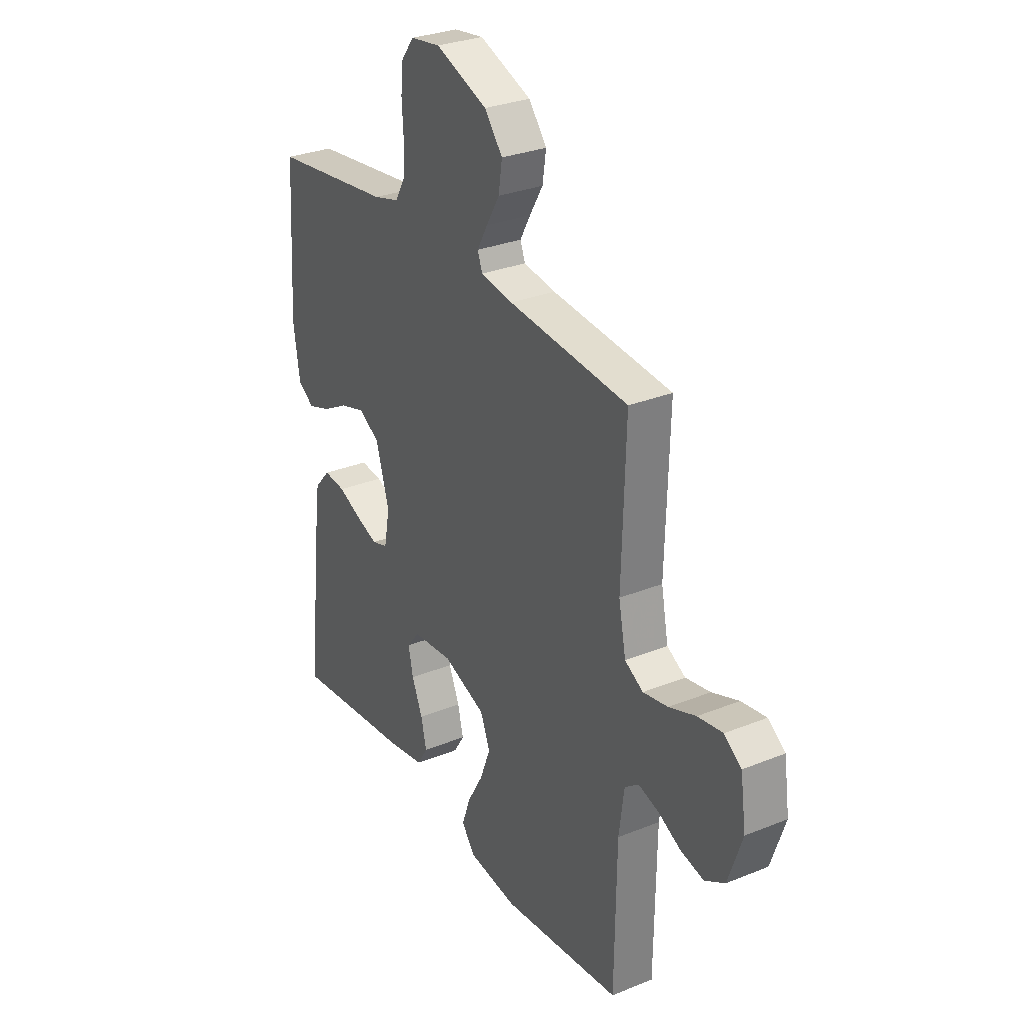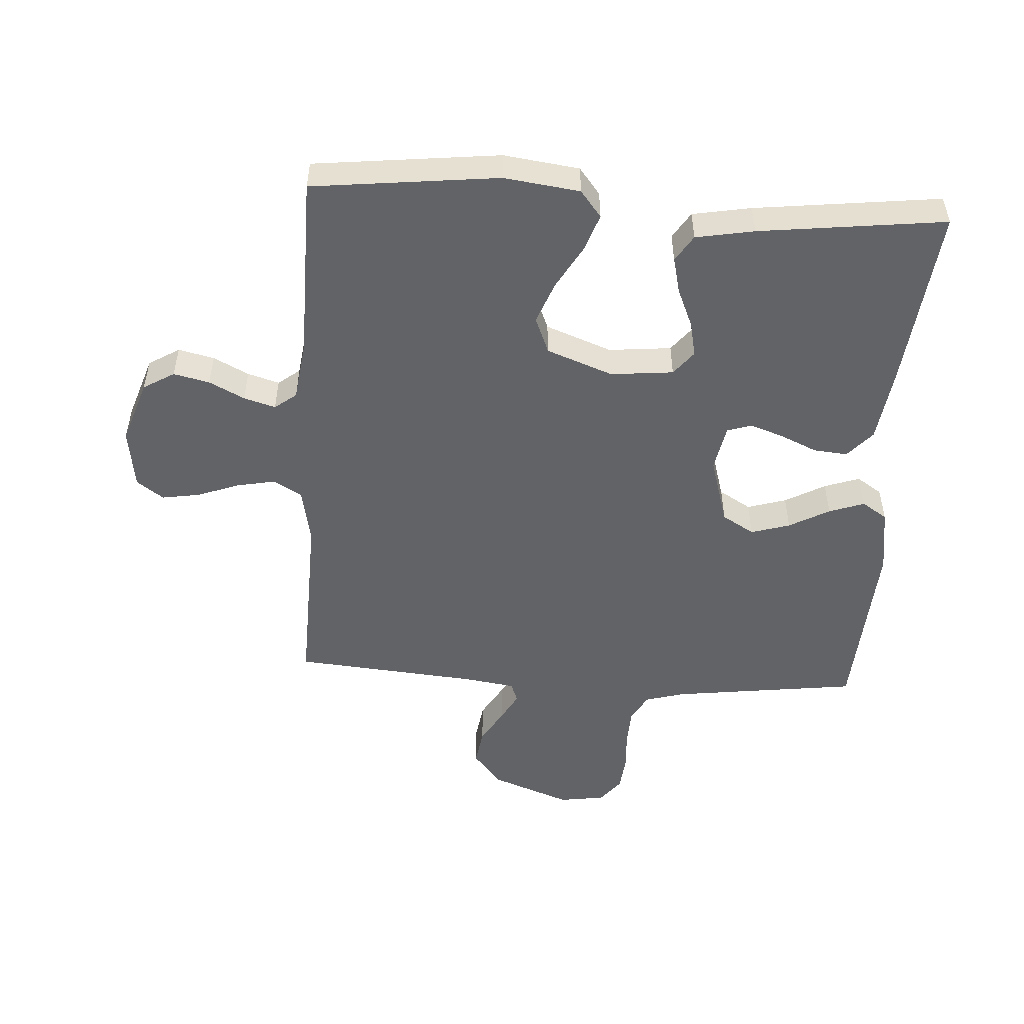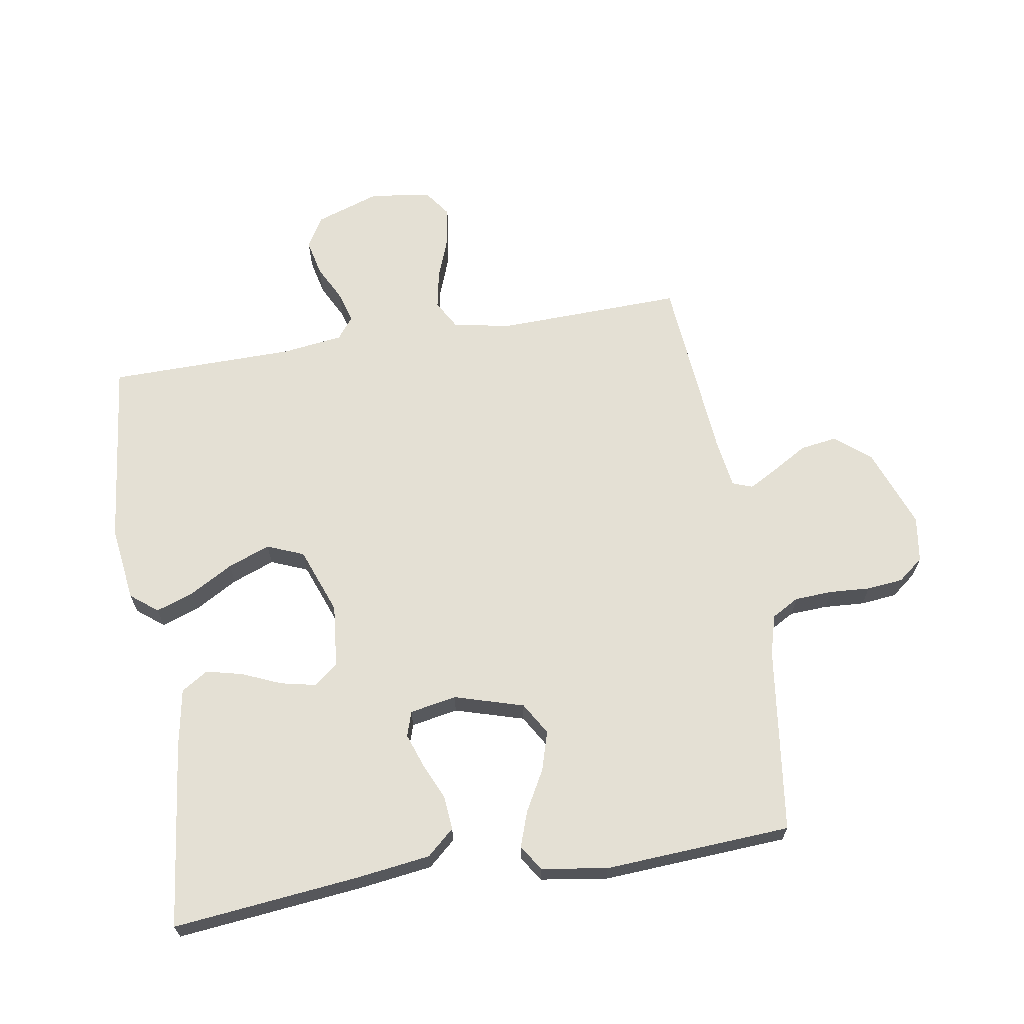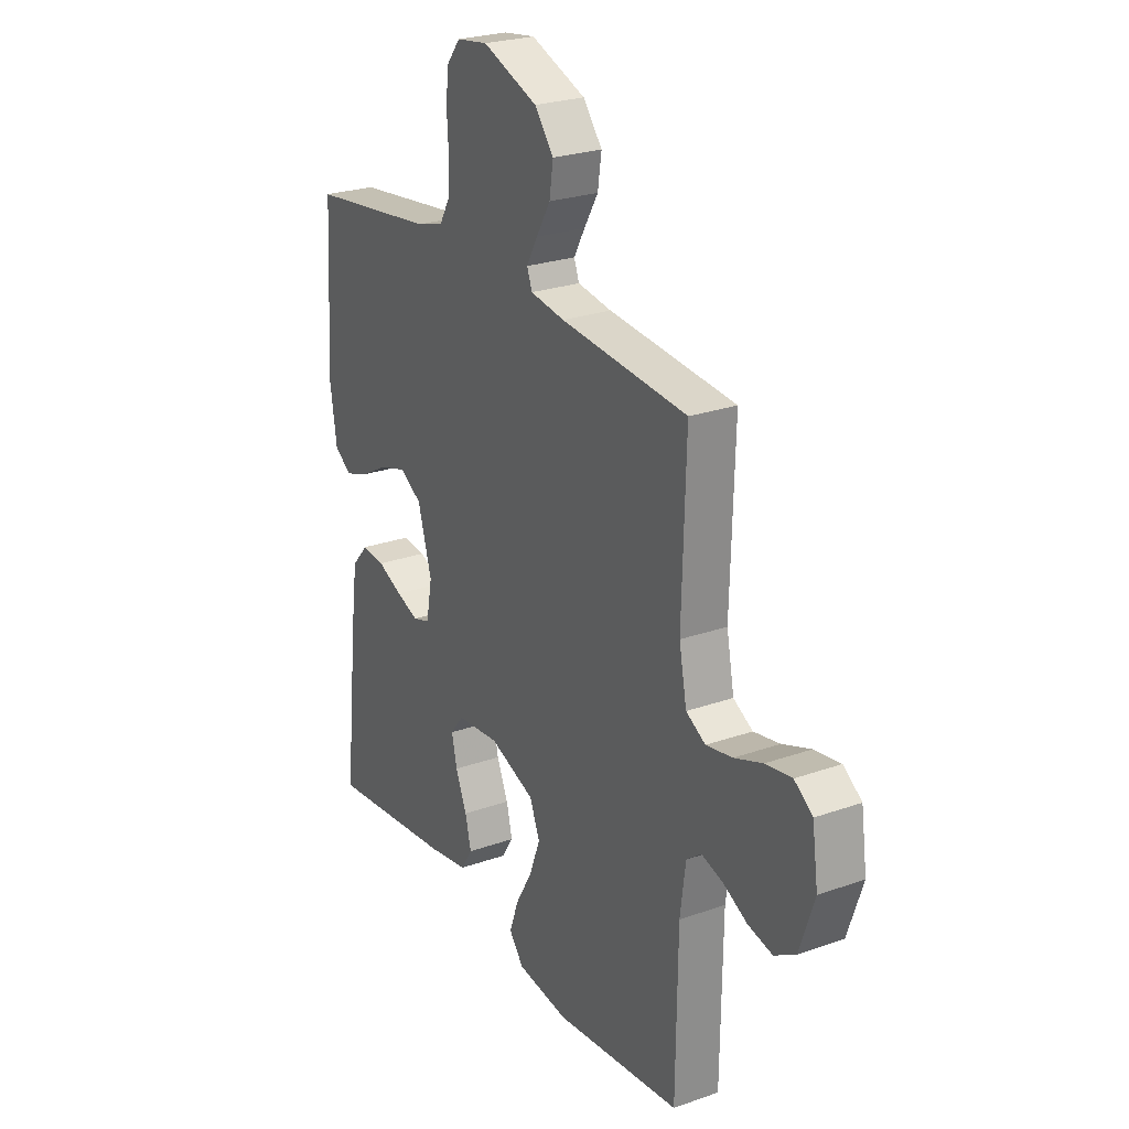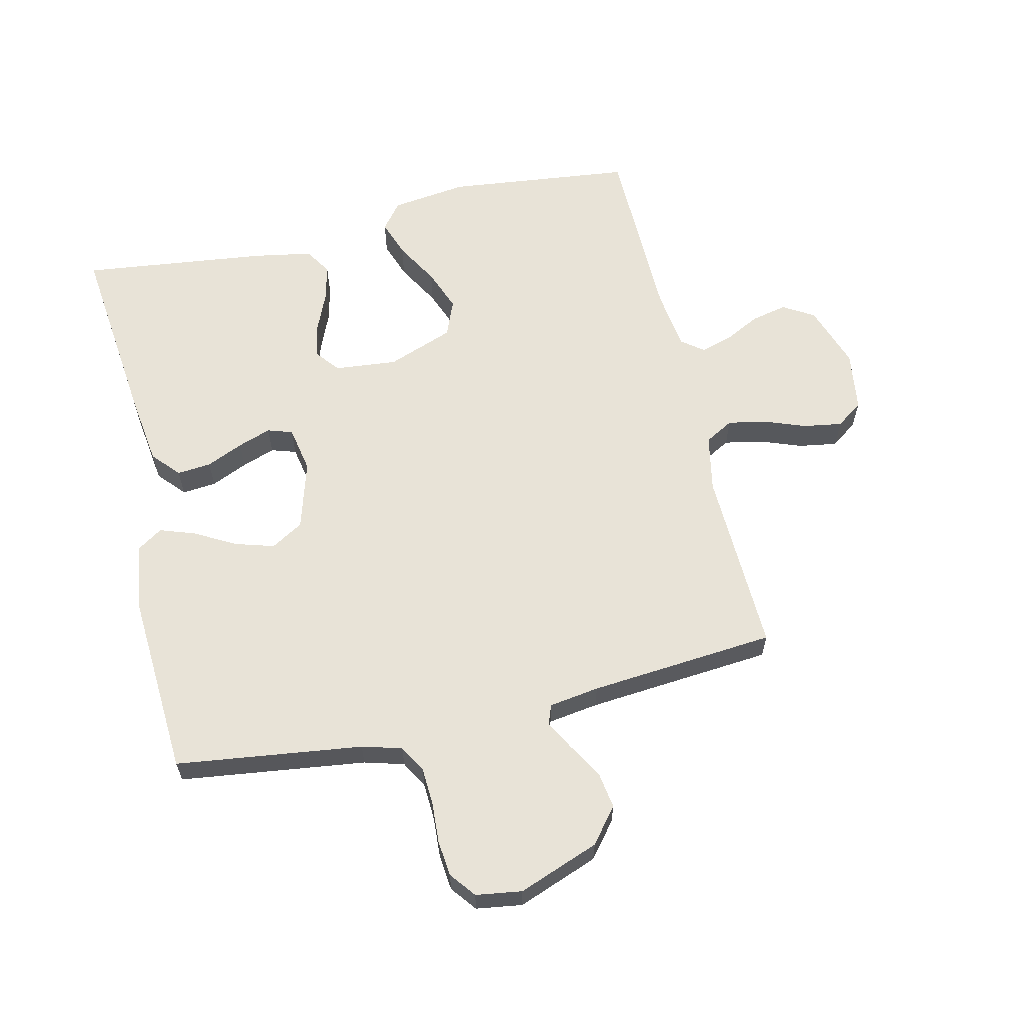
<metadata>
{"format":"obj","ext":"obj","renderer":"f3d","projection":"perspective","resolution":1024,"background":"white","views":[{"elev":30.0,"azim":59.5,"up":"+Z"},{"elev":-51.0,"azim":176.4,"up":"+Y"},{"elev":66.1,"azim":-99.3,"up":"+Y"},{"elev":25.2,"azim":60.3,"up":"+Z"},{"elev":61.6,"azim":-13.1,"up":"+Y"}]}
</metadata>
<code>
v 0.5 0.07 0.5
v 0.491 0.07 0.2
v 0.509 0.07 0.108
v 0.555 0.07 0.082
v 0.617 0.07 0.094
v 0.684 0.07 0.119
v 0.746 0.07 0.129
v 0.789 0.07 0.098
v 0.803 0.07 0
v 0.768 0.07 -0.103
v 0.718 0.07 -0.133
v 0.66 0.07 -0.12
v 0.603 0.07 -0.091
v 0.552 0.07 -0.076
v 0.517 0.07 -0.103
v 0.504 0.07 -0.2
v 0.5 0.07 -0.5
v 0.2 0.07 -0.534
v 0.078 0.07 -0.518
v 0.044 0.07 -0.475
v 0.065 0.07 -0.415
v 0.105 0.07 -0.345
v 0.131 0.07 -0.277
v 0.107 0.07 -0.218
v 0 0.07 -0.178
v -0.101 0.07 -0.188
v -0.132 0.07 -0.227
v -0.12 0.07 -0.283
v -0.093 0.07 -0.346
v -0.079 0.07 -0.404
v -0.106 0.07 -0.447
v -0.2 0.07 -0.464
v -0.5 0.07 -0.5
v -0.468 0.07 -0.2
v -0.452 0.07 -0.082
v -0.413 0.07 -0.038
v -0.358 0.07 -0.043
v -0.299 0.07 -0.069
v -0.245 0.07 -0.088
v -0.205 0.07 -0.075
v -0.191 0.07 0
v -0.224 0.07 0.111
v -0.276 0.07 0.142
v -0.339 0.07 0.123
v -0.404 0.07 0.087
v -0.461 0.07 0.067
v -0.502 0.07 0.094
v -0.518 0.07 0.2
v -0.5 0.07 0.5
v -0.2 0.07 0.539
v -0.136 0.07 0.557
v -0.111 0.07 0.601
v -0.108 0.07 0.662
v -0.112 0.07 0.727
v -0.106 0.07 0.785
v -0.074 0.07 0.826
v 0 0.07 0.837
v 0.13 0.07 0.788
v 0.175 0.07 0.732
v 0.166 0.07 0.673
v 0.133 0.07 0.617
v 0.107 0.07 0.57
v 0.119 0.07 0.538
v 0.2 0.07 0.526
v 0.5 0 0.5
v 0.491 0 0.2
v 0.509 0 0.108
v 0.555 0 0.082
v 0.617 0 0.094
v 0.684 0 0.119
v 0.746 0 0.129
v 0.789 0 0.098
v 0.803 0 0
v 0.768 0 -0.103
v 0.718 0 -0.133
v 0.66 0 -0.12
v 0.603 0 -0.091
v 0.552 0 -0.076
v 0.517 0 -0.103
v 0.504 0 -0.2
v 0.5 0 -0.5
v 0.2 0 -0.534
v 0.078 0 -0.518
v 0.044 0 -0.475
v 0.065 0 -0.415
v 0.105 0 -0.345
v 0.131 0 -0.277
v 0.107 0 -0.218
v 0 0 -0.178
v -0.101 0 -0.188
v -0.132 0 -0.227
v -0.12 0 -0.283
v -0.093 0 -0.346
v -0.079 0 -0.404
v -0.106 0 -0.447
v -0.2 0 -0.464
v -0.5 0 -0.5
v -0.468 0 -0.2
v -0.452 0 -0.082
v -0.413 0 -0.038
v -0.358 0 -0.043
v -0.299 0 -0.069
v -0.245 0 -0.088
v -0.205 0 -0.075
v -0.191 0 0
v -0.224 0 0.111
v -0.276 0 0.142
v -0.339 0 0.123
v -0.404 0 0.087
v -0.461 0 0.067
v -0.502 0 0.094
v -0.518 0 0.2
v -0.5 0 0.5
v -0.2 0 0.539
v -0.136 0 0.557
v -0.111 0 0.601
v -0.108 0 0.662
v -0.112 0 0.727
v -0.106 0 0.785
v -0.074 0 0.826
v 0 0 0.837
v 0.13 0 0.788
v 0.175 0 0.732
v 0.166 0 0.673
v 0.133 0 0.617
v 0.107 0 0.57
v 0.119 0 0.538
v 0.2 0 0.526
f 58 59 60 61
f 58 61 62
f 57 58 62
f 56 57 62 63
f 53 54 55 56
f 52 53 56 63
f 47 48 49 50
f 47 50 51
f 44 45 46 47
f 43 44 47 51
f 42 43 51 52
f 35 36 37 38
f 35 38 39
f 34 35 39
f 33 34 39 40
f 31 32 33 40
f 28 29 30 31
f 27 28 31 40
f 19 20 21 22
f 19 22 23
f 16 17 18 19
f 15 16 19 23
f 14 15 23 24
f 10 11 12 13
f 10 13 14
f 9 10 14
f 8 9 14
f 5 6 7 8
f 4 5 8 14
f 3 4 14 24
f 64 1 2
f 63 64 2 3
f 41 42 52 63
f 26 27 40 41
f 25 26 41 63
f 3 24 25 63
f 125 124 123 122
f 126 125 122
f 126 122 121
f 127 126 121 120
f 120 119 118 117
f 127 120 117 116
f 114 113 112 111
f 115 114 111
f 111 110 109 108
f 115 111 108 107
f 116 115 107 106
f 102 101 100 99
f 103 102 99
f 103 99 98
f 104 103 98 97
f 104 97 96 95
f 95 94 93 92
f 104 95 92 91
f 86 85 84 83
f 87 86 83
f 83 82 81 80
f 87 83 80 79
f 88 87 79 78
f 77 76 75 74
f 78 77 74
f 78 74 73
f 78 73 72
f 72 71 70 69
f 78 72 69 68
f 88 78 68 67
f 66 65 128
f 67 66 128 127
f 127 116 106 105
f 105 104 91 90
f 127 105 90 89
f 127 89 88 67
f 1 65 66 2
f 2 66 67 3
f 3 67 68 4
f 4 68 69 5
f 5 69 70 6
f 6 70 71 7
f 7 71 72 8
f 8 72 73 9
f 9 73 74 10
f 10 74 75 11
f 11 75 76 12
f 12 76 77 13
f 13 77 78 14
f 14 78 79 15
f 15 79 80 16
f 16 80 81 17
f 17 81 82 18
f 18 82 83 19
f 19 83 84 20
f 20 84 85 21
f 21 85 86 22
f 22 86 87 23
f 23 87 88 24
f 24 88 89 25
f 25 89 90 26
f 26 90 91 27
f 27 91 92 28
f 28 92 93 29
f 29 93 94 30
f 30 94 95 31
f 31 95 96 32
f 32 96 97 33
f 33 97 98 34
f 34 98 99 35
f 35 99 100 36
f 36 100 101 37
f 37 101 102 38
f 38 102 103 39
f 39 103 104 40
f 40 104 105 41
f 41 105 106 42
f 42 106 107 43
f 43 107 108 44
f 44 108 109 45
f 45 109 110 46
f 46 110 111 47
f 47 111 112 48
f 48 112 113 49
f 49 113 114 50
f 50 114 115 51
f 51 115 116 52
f 52 116 117 53
f 53 117 118 54
f 54 118 119 55
f 55 119 120 56
f 56 120 121 57
f 57 121 122 58
f 58 122 123 59
f 59 123 124 60
f 60 124 125 61
f 61 125 126 62
f 62 126 127 63
f 63 127 128 64
f 64 128 65 1

</code>
